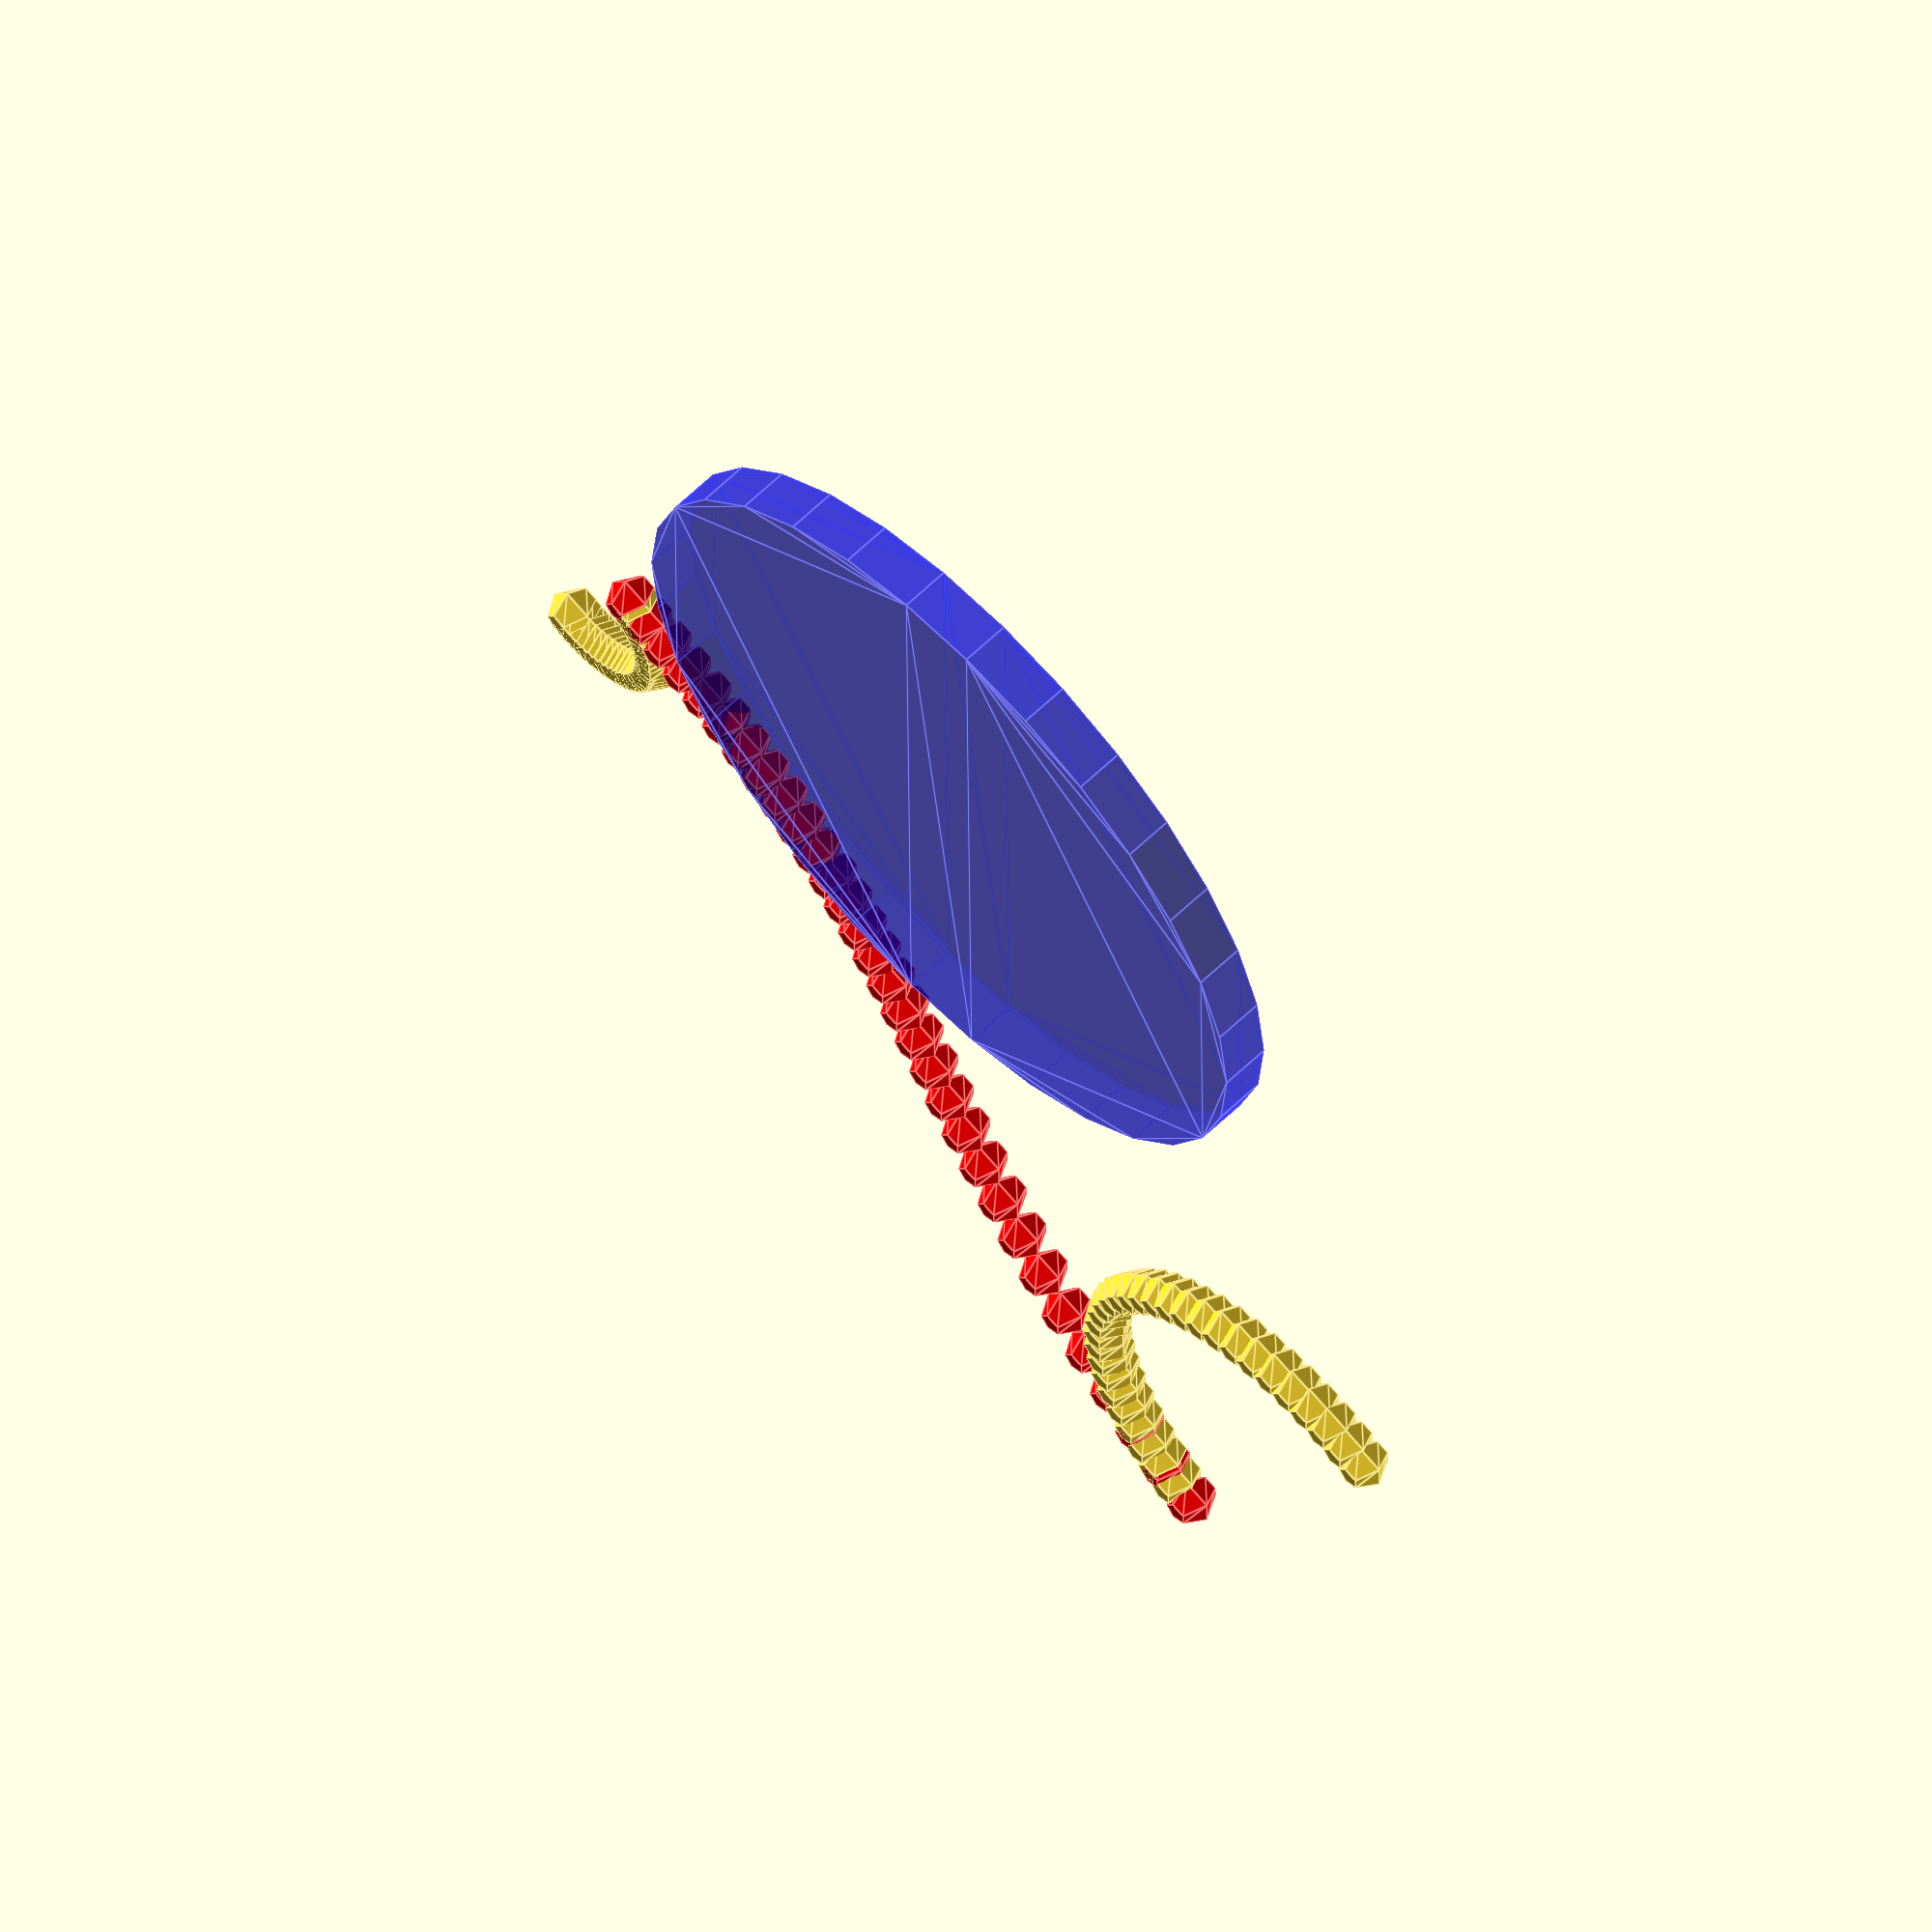
<openscad>
r0=rnd(1,5);
r1=rnd(1,5);
fr=[rnd(-20,0),-rnd(-10,10)];
to=[rnd(-0,20),-rnd(-10,10)];
for(i=[0:1/30:1])
    
{
 
    translate(f(i,fr,to,r0,r1,1))sphere(.5);
    translate(f(i,fr,to,r0,r1,2))sphere(.5);
    p=f(i,fr,to,r0,r1);
    color("red")translate(p)sphere(.5);
    
    }
    
    
    
    
 function s(   p,   a,  b )=
let(
     pa = p-a,
     ba = b-a,
     h = clamp(  (pa*ba)/(ba*ba), 0.0, 1.0 ),
    d=norm( pa - ba*h ))
    [d,h];
 
function f(i,fr,to,r0,r1,sel=0) =
    let(
          v=to-fr,
        va=atan2(v.y,v.x)-90,
        a0=lerp(-90,90, (i))-va,
        a1=lerp(-90,90, (i))+va,
        p0=fr+[sin(a0),cos(a0)]*r0,
        p1=to+[sin(a1),-cos(a1)]*r1,
        p=lerp(p0,p1,lerp( smooth(i),i,.5)),
    out=[p,p0,p1]
    )
    out[sel];
    
     function SDFarc(p,fr,to,r0,r1)=
     let(
    
    h=s(p,fr,to).y,
    step=1/16,
    d=min([
    norm(p-f(h,fr,to,r0,r1)),
    for(i=[0:step:1-step])
        s(p,f(i,fr,to,r0,r1),f(i-step,fr,to,r0,r1)).x
    ]))
    d;
    
    
    
        p=[rnd(-10,10),rnd(-10,10)];
d=SDFarc(p,fr,to,r0,r1);
    
    color("blue",0.5)translate(p)circle(d,$fs=1);
 
 function un(v) = v / max(norm(v), 1e-64) * 1;
 function clamp(a,b=0,c=1) =  min(max(a,min(b,c)),max(b,c));
 function lerp(start,end,bias) = (end * bias + start * (1 - bias));
 function rnd(a = 1, b = 0) = (rands(min(a, b), max(a, b), 1)[0]);
 function smooth(a) = let (b = clamp(a))(b * b * (3 - 2 * b));
 function gauss(x) = x + (x - smooth(x));
 
</openscad>
<views>
elev=297.3 azim=179.5 roll=45.7 proj=o view=edges
</views>
